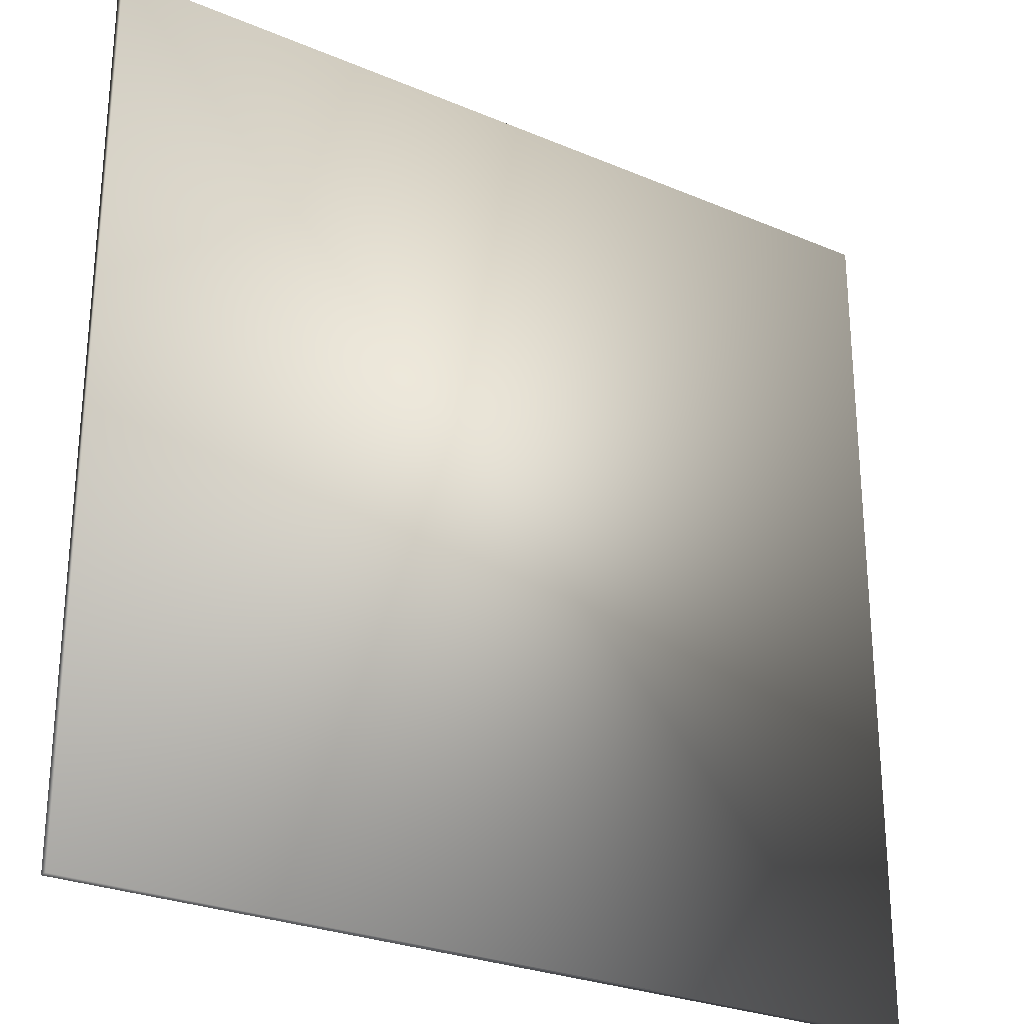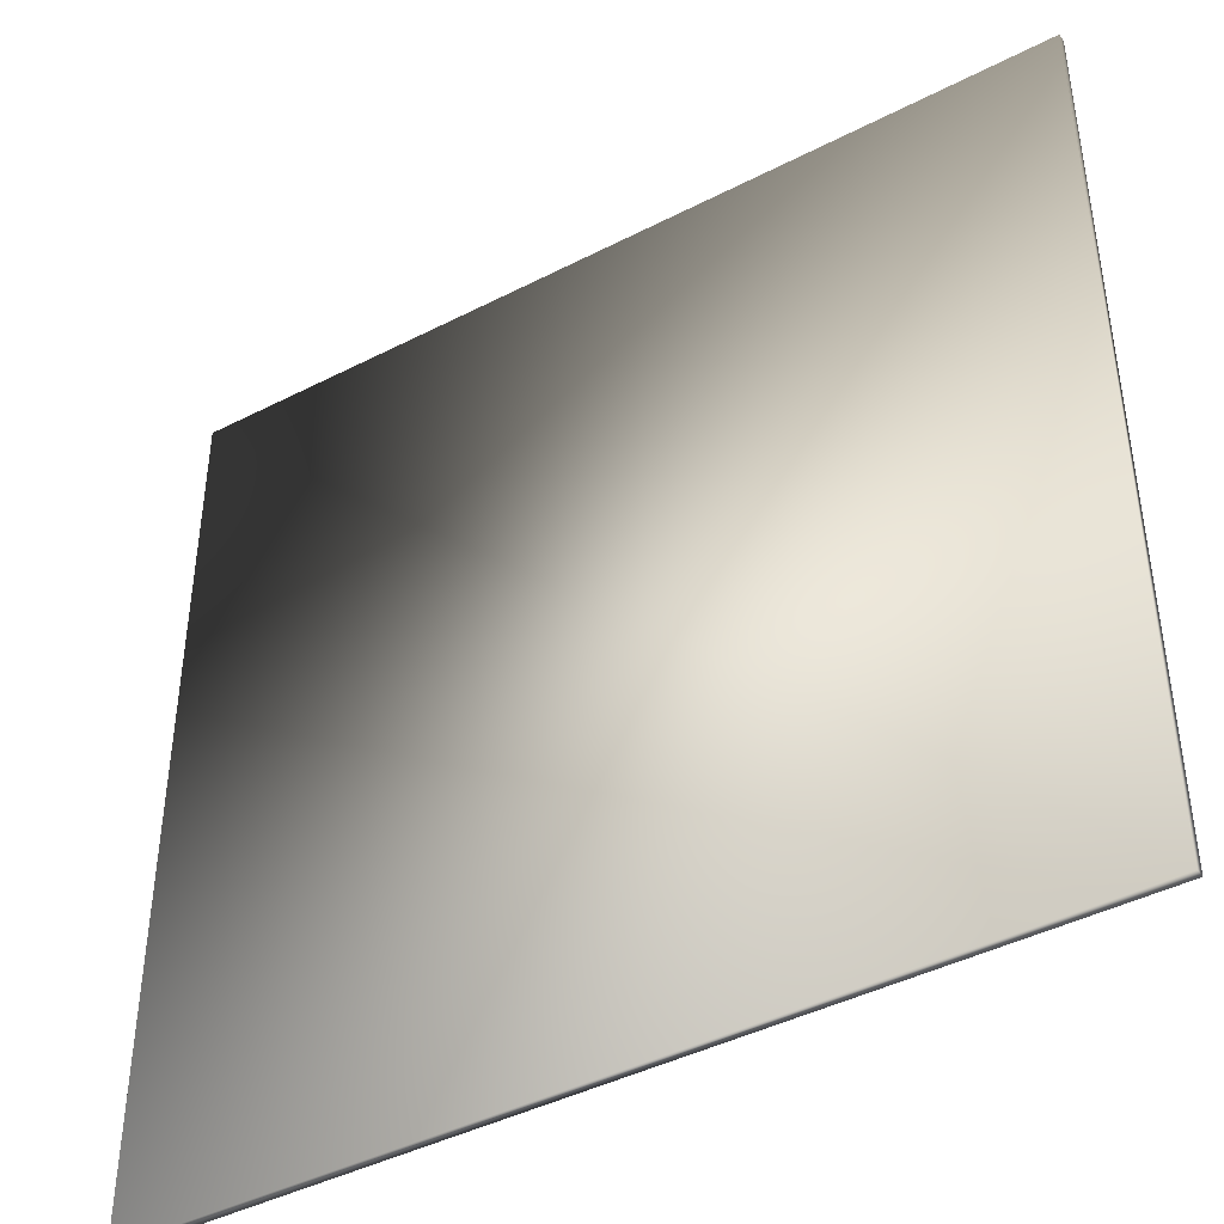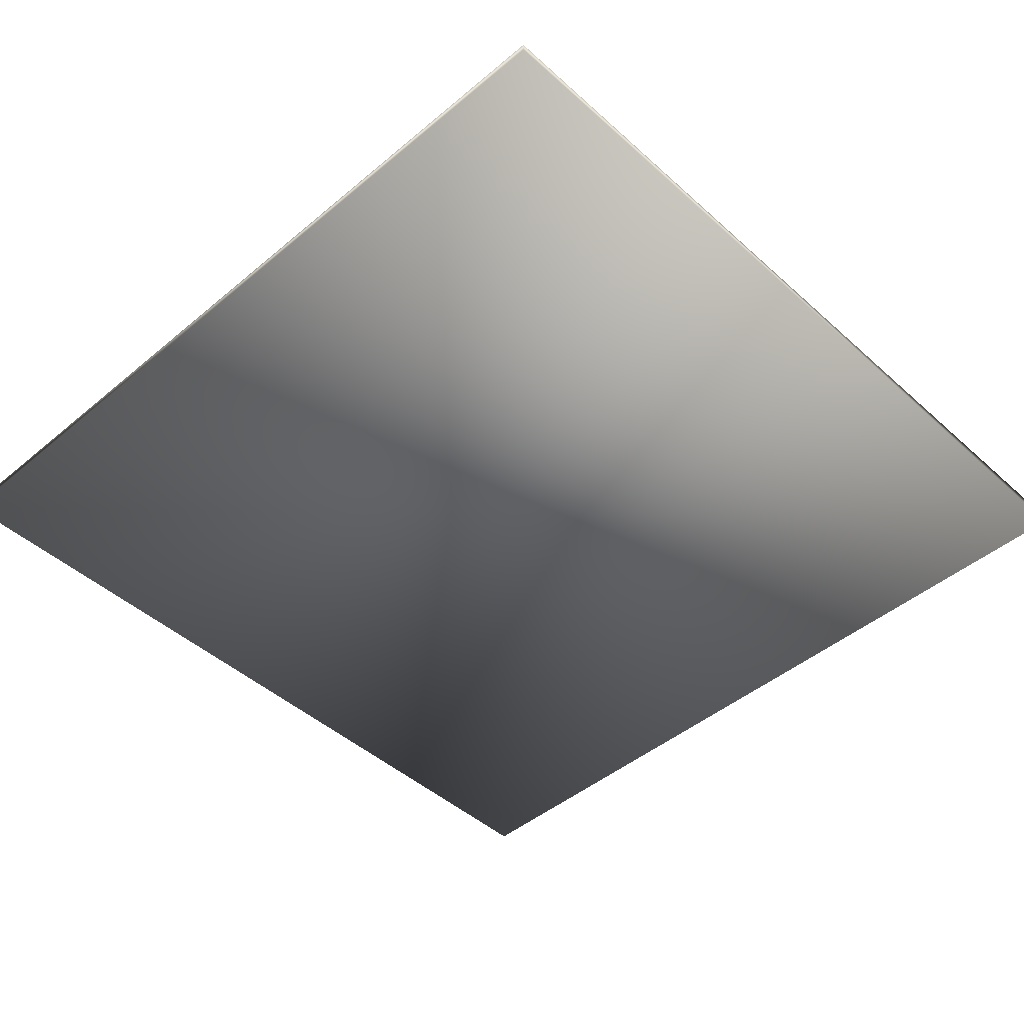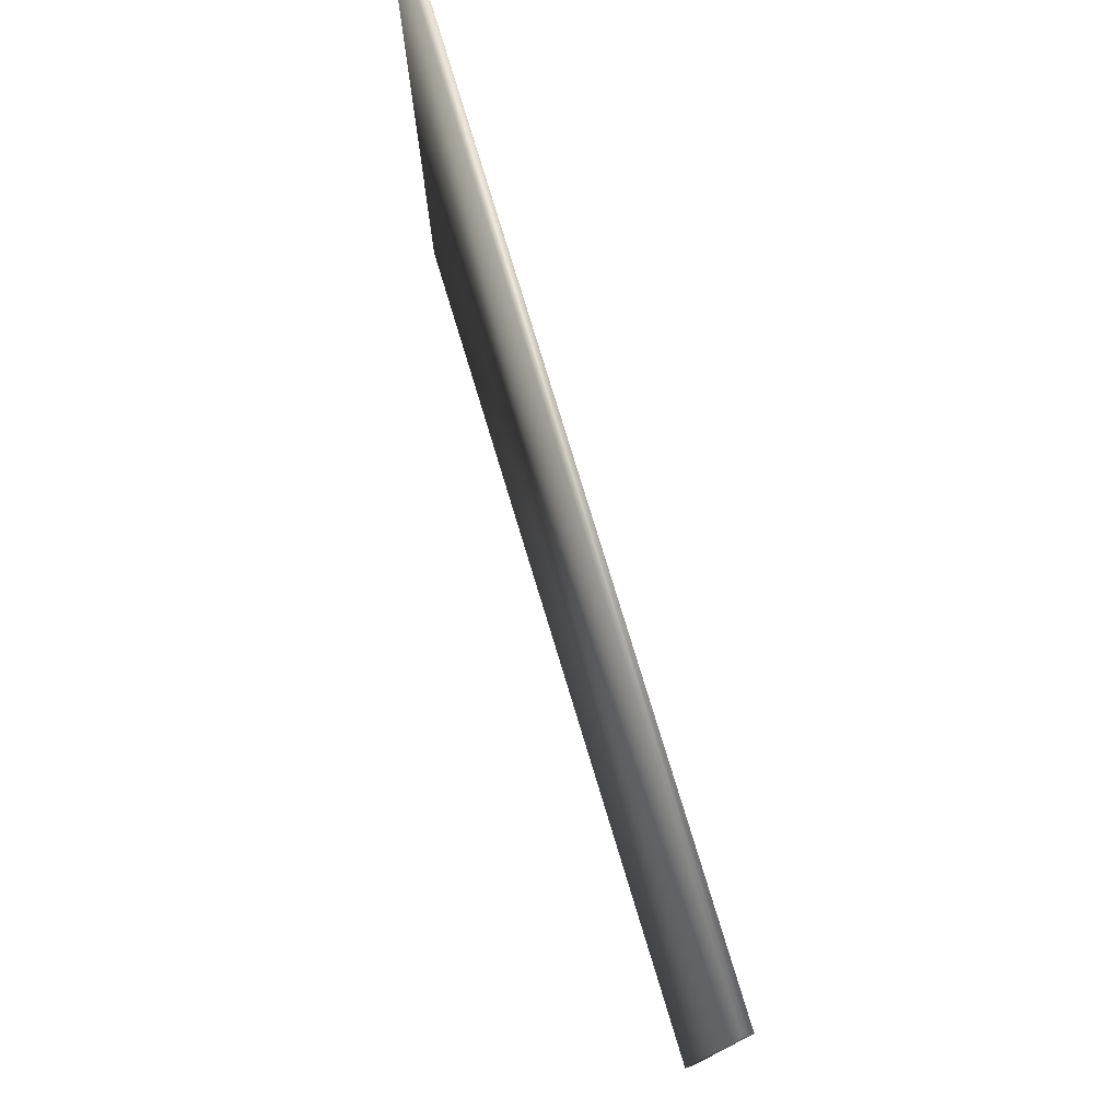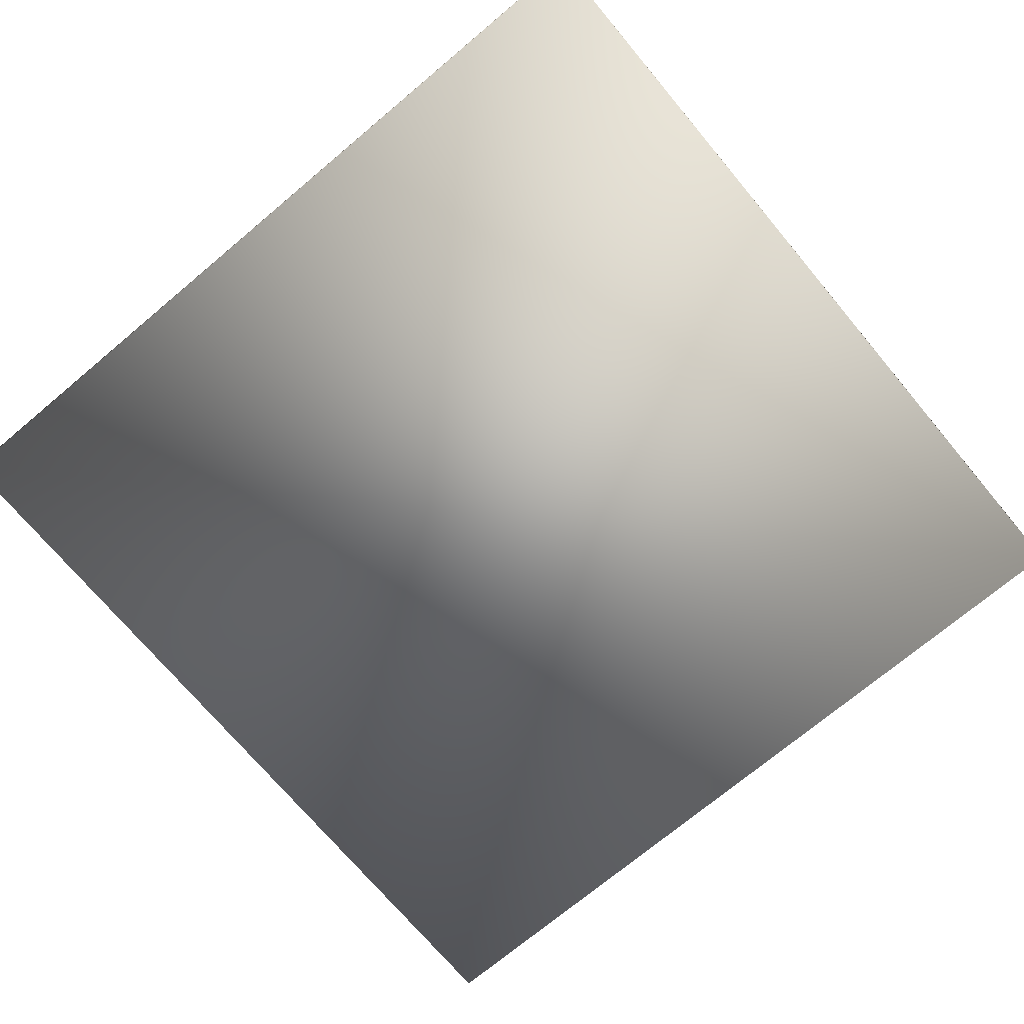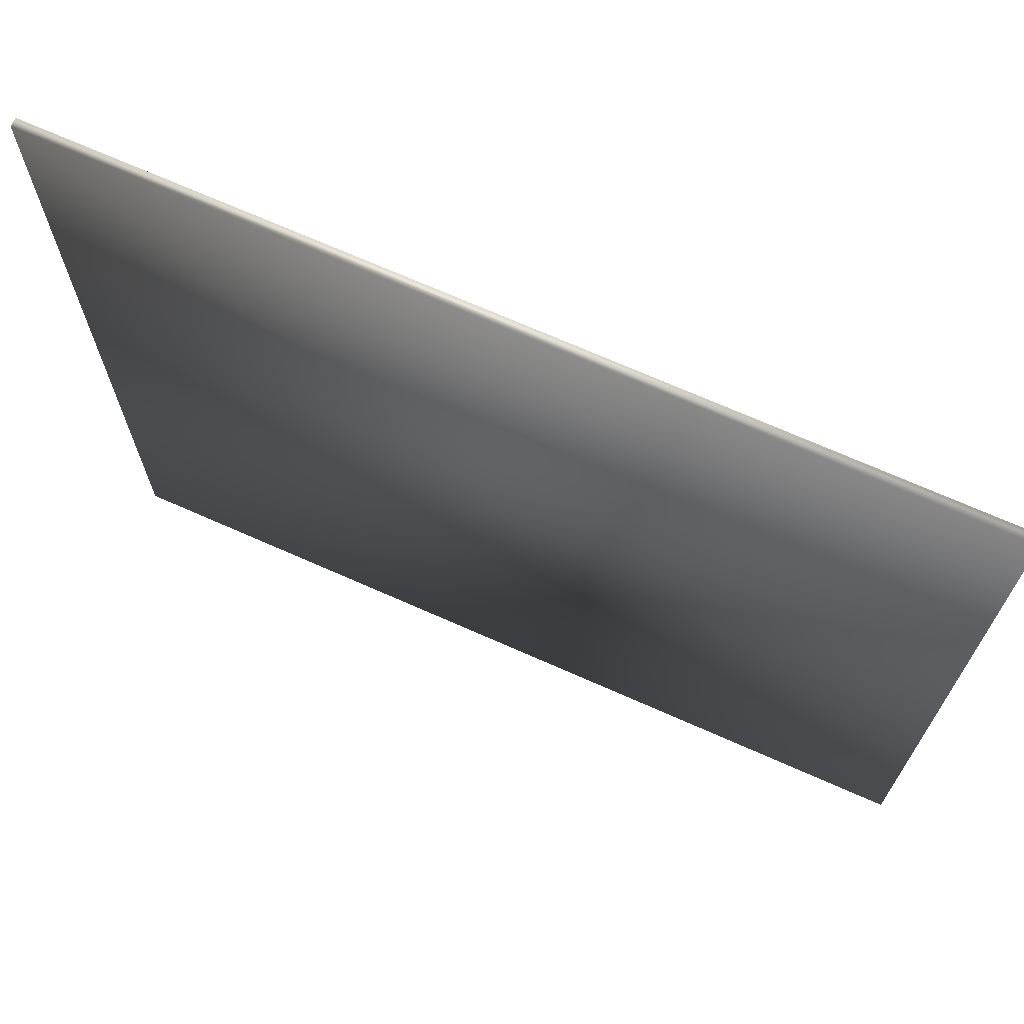
<metadata>
{"format":"obj","ext":"obj","renderer":"f3d","projection":"perspective","resolution":1024,"background":"white","views":[{"elev":-26.8,"azim":146.5,"up":"+Z"},{"elev":-42.8,"azim":-148.5,"up":"+Z"},{"elev":-45.4,"azim":44.0,"up":"+Y"},{"elev":78.3,"azim":-106.9,"up":"+Z"},{"elev":-72.2,"azim":-140.0,"up":"+Y"},{"elev":70.6,"azim":23.9,"up":"+Z"}]}
</metadata>
<code>
v -10.01 -0.1992 10.01
v -10.01 -0.003017 10.01
v -10.01 -0.003013 -10.01
v -10.01 -0.1992 -10.01
v 10.01 -0.003013 -10.01
v 10.01 -0.1992 -10.01
v 10.01 -0.003017 10.01
v 10.01 -0.1992 10.01
f 2 3 4 1
f 3 5 6 4
f 5 7 8 6
f 7 2 1 8
f 6 8 1 4
f 3 2 7 5

</code>
